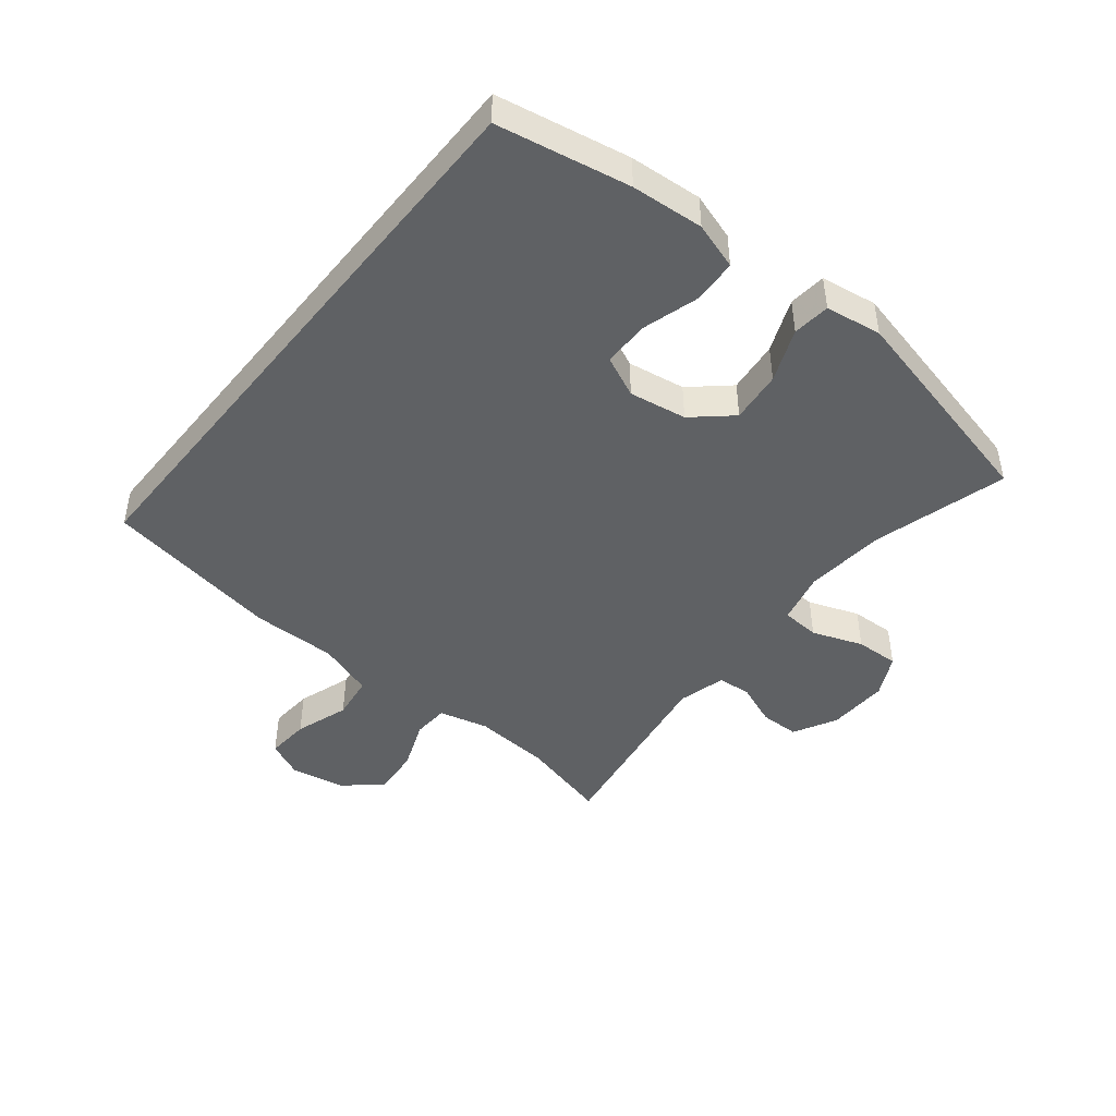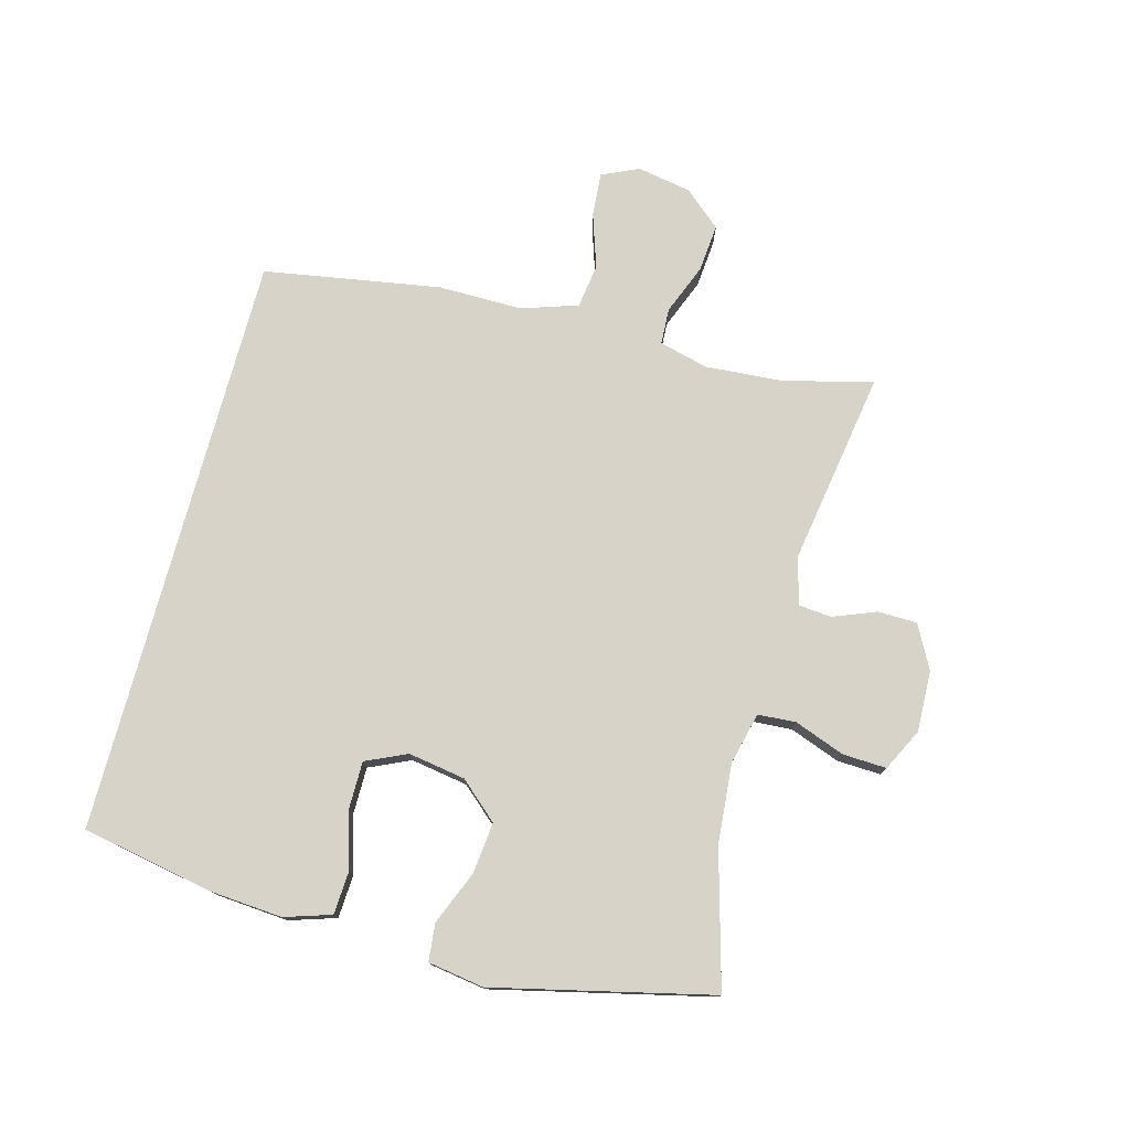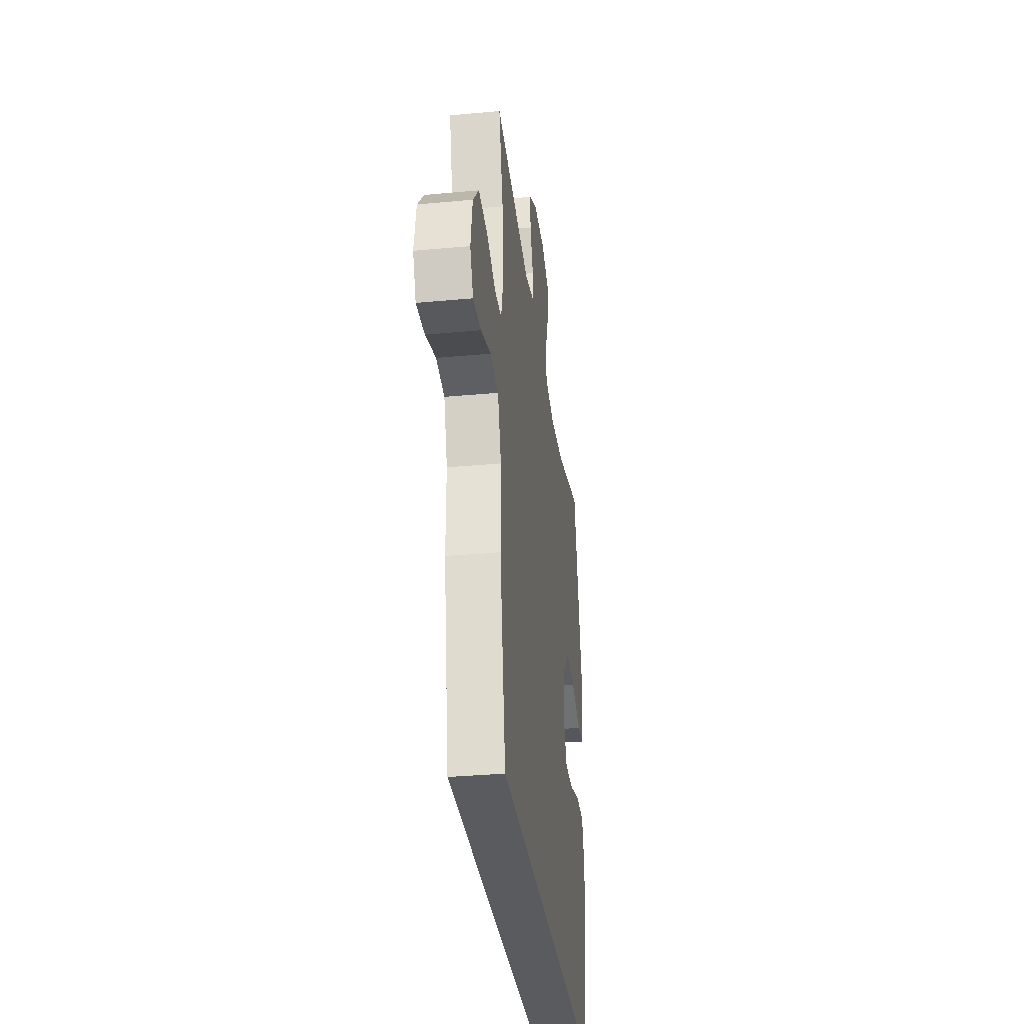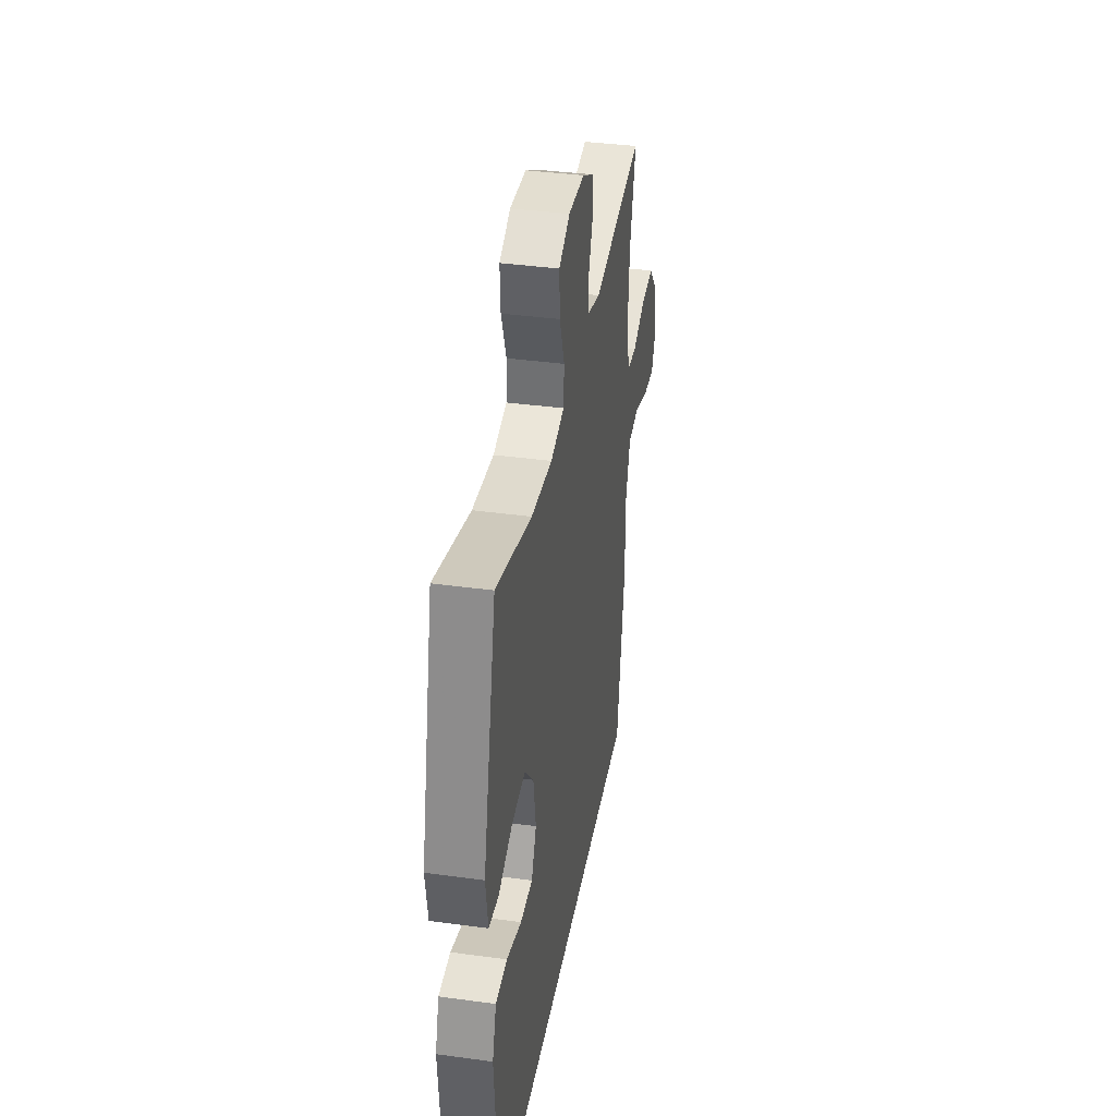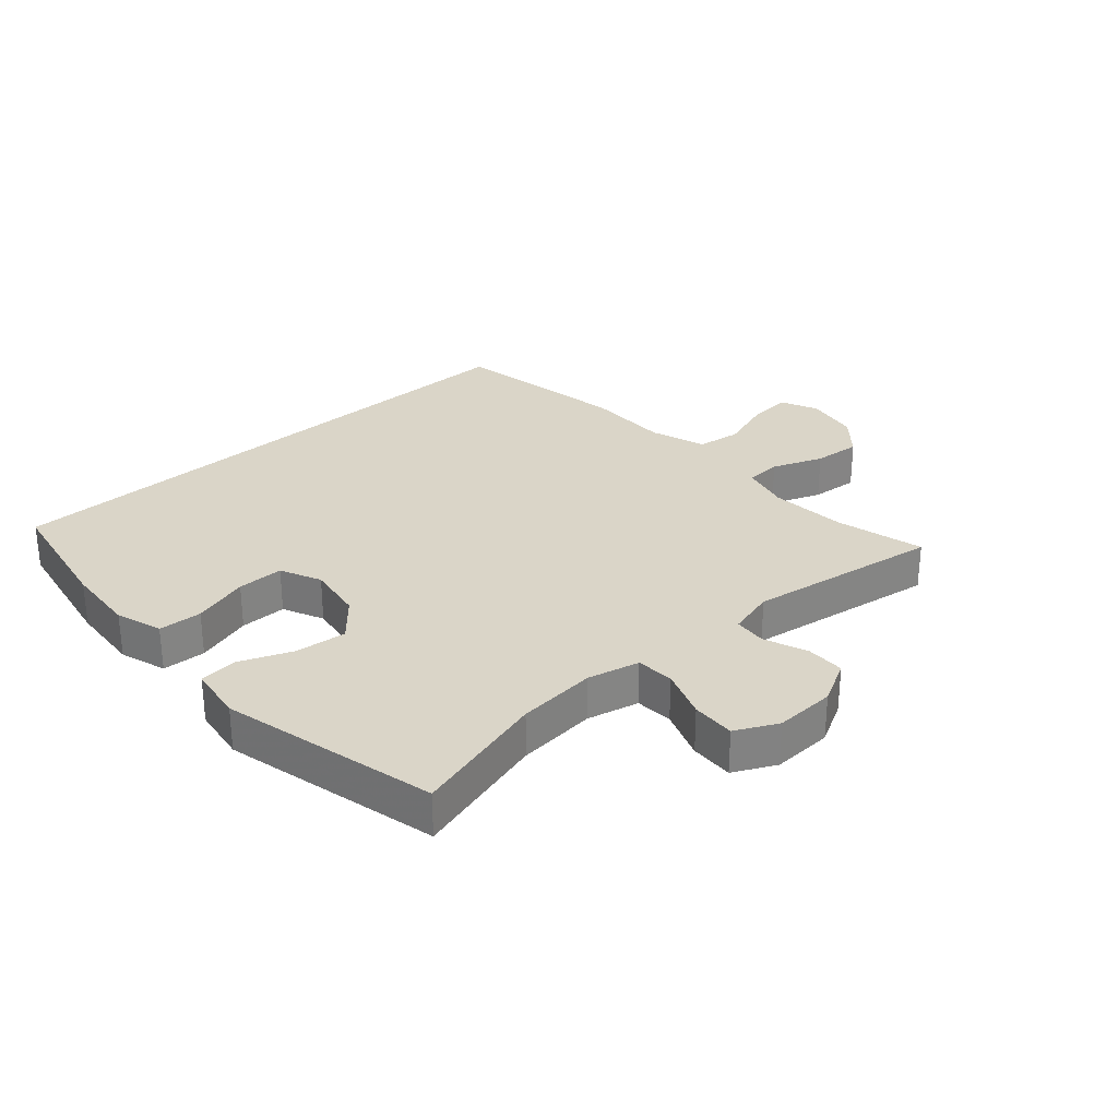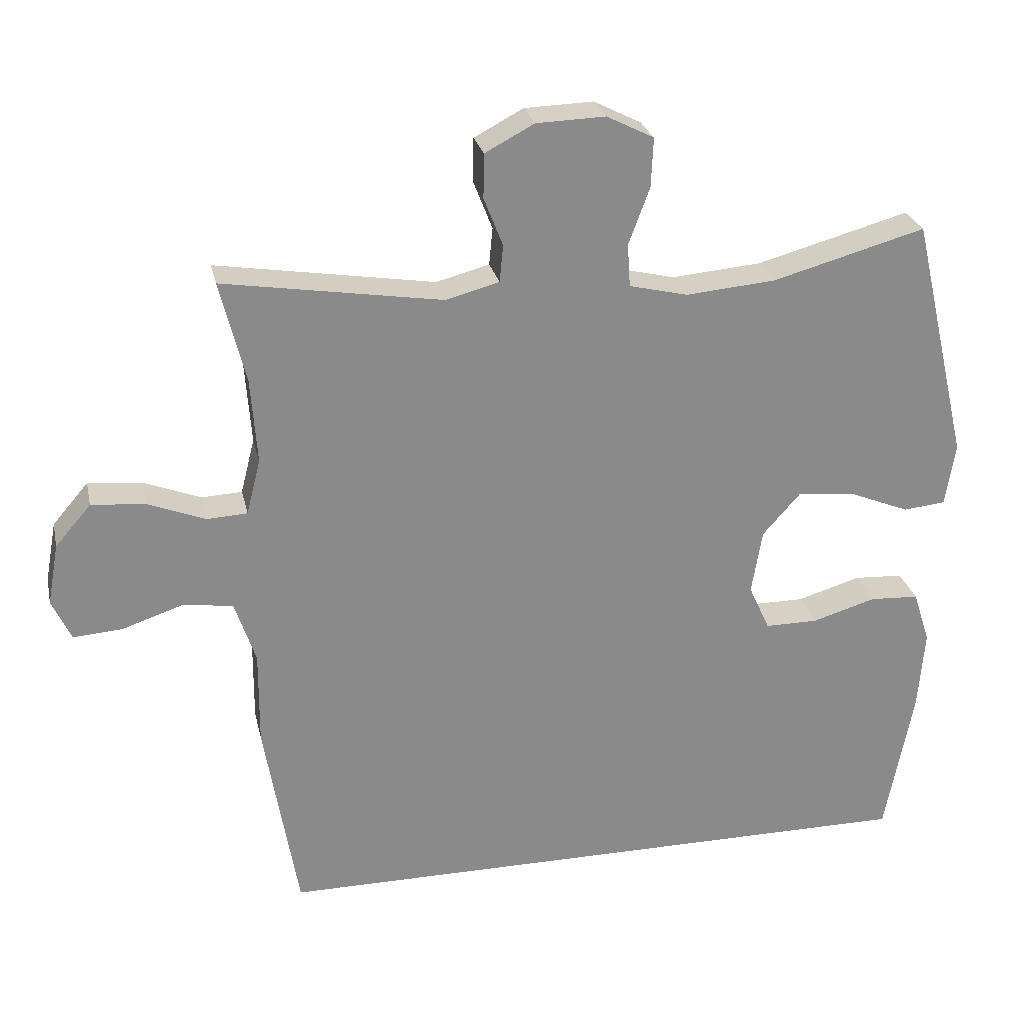
<metadata>
{"format":"obj","ext":"obj","renderer":"f3d","projection":"perspective","resolution":1024,"background":"white","views":[{"elev":-45.5,"azim":-128.9,"up":"+Y"},{"elev":76.7,"azim":-74.9,"up":"+Y"},{"elev":-33.2,"azim":97.3,"up":"+Z"},{"elev":37.3,"azim":-80.0,"up":"+Z"},{"elev":29.4,"azim":-42.0,"up":"+Y"},{"elev":26.6,"azim":167.7,"up":"+Z"}]}
</metadata>
<code>
v 0.5 0.07 0.5
v 0.464 0.07 0.356
v 0.455 0.07 0.233
v 0.475 0.07 0.154
v 0.533 0.07 0.151
v 0.614 0.07 0.183
v 0.691 0.07 0.19
v 0.742 0.07 0.131
v 0.758 0.07 0.044
v 0.731 0.07 -0.015
v 0.661 0.07 -0.01
v 0.574 0.07 0.019
v 0.503 0.07 0.009
v 0.473 0.07 -0.081
v 0.474 0.07 -0.216
v 0.426 0.07 -0.5
v -0.512 0.07 -0.5
v -0.552 0.07 -0.288
v -0.561 0.07 -0.172
v -0.537 0.07 -0.097
v -0.467 0.07 -0.093
v -0.376 0.07 -0.12
v -0.301 0.07 -0.12
v -0.271 0.07 -0.054
v -0.286 0.07 0.038
v -0.34 0.07 0.099
v -0.423 0.07 0.09
v -0.508 0.07 0.055
v -0.568 0.07 0.061
v -0.582 0.07 0.151
v -0.5 0.07 0.5
v -0.283 0.07 0.44
v -0.155 0.07 0.429
v -0.072 0.07 0.449
v -0.068 0.07 0.51
v -0.098 0.07 0.591
v -0.101 0.07 0.661
v -0.034 0.07 0.695
v 0.064 0.07 0.692
v 0.134 0.07 0.655
v 0.135 0.07 0.592
v 0.108 0.07 0.523
v 0.113 0.07 0.47
v 0.189 0.07 0.45
v 0.5 0 0.5
v 0.464 0 0.356
v 0.455 0 0.233
v 0.475 0 0.154
v 0.533 0 0.151
v 0.614 0 0.183
v 0.691 0 0.19
v 0.742 0 0.131
v 0.758 0 0.044
v 0.731 0 -0.015
v 0.661 0 -0.01
v 0.574 0 0.019
v 0.503 0 0.009
v 0.473 0 -0.081
v 0.474 0 -0.216
v 0.426 0 -0.5
v -0.512 0 -0.5
v -0.552 0 -0.288
v -0.561 0 -0.172
v -0.537 0 -0.097
v -0.467 0 -0.093
v -0.376 0 -0.12
v -0.301 0 -0.12
v -0.271 0 -0.054
v -0.286 0 0.038
v -0.34 0 0.099
v -0.423 0 0.09
v -0.508 0 0.055
v -0.568 0 0.061
v -0.582 0 0.151
v -0.5 0 0.5
v -0.283 0 0.44
v -0.155 0 0.429
v -0.072 0 0.449
v -0.068 0 0.51
v -0.098 0 0.591
v -0.101 0 0.661
v -0.034 0 0.695
v 0.064 0 0.692
v 0.134 0 0.655
v 0.135 0 0.592
v 0.108 0 0.523
v 0.113 0 0.47
v 0.189 0 0.45
f 40 41 42
f 39 40 42
f 38 39 42
f 37 38 42
f 36 37 42
f 35 36 42
f 34 35 42 43
f 33 34 43 44
f 30 31 32
f 29 30 32
f 28 29 32
f 27 28 32
f 26 27 32 33
f 25 26 33 44
f 20 21 22
f 19 20 22
f 18 19 22
f 17 18 22
f 16 17 22
f 16 22 23
f 16 23 24
f 15 16 24
f 14 15 24
f 10 11 12
f 9 10 12
f 8 9 12
f 7 8 12
f 6 7 12
f 5 6 12
f 4 5 12 13
f 24 25 44
f 14 24 44
f 13 14 44
f 4 13 44
f 3 4 44
f 2 3 44
f 1 2 44
f 86 85 84
f 86 84 83
f 86 83 82
f 86 82 81
f 86 81 80
f 86 80 79
f 87 86 79 78
f 88 87 78 77
f 76 75 74
f 76 74 73
f 76 73 72
f 76 72 71
f 77 76 71 70
f 88 77 70 69
f 66 65 64
f 66 64 63
f 66 63 62
f 66 62 61
f 66 61 60
f 67 66 60
f 68 67 60
f 68 60 59
f 68 59 58
f 56 55 54
f 56 54 53
f 56 53 52
f 56 52 51
f 56 51 50
f 56 50 49
f 57 56 49 48
f 88 69 68
f 88 68 58
f 88 58 57
f 88 57 48
f 88 48 47
f 88 47 46
f 88 46 45
f 1 45 46 2
f 2 46 47 3
f 3 47 48 4
f 4 48 49 5
f 5 49 50 6
f 6 50 51 7
f 7 51 52 8
f 8 52 53 9
f 9 53 54 10
f 10 54 55 11
f 11 55 56 12
f 12 56 57 13
f 13 57 58 14
f 14 58 59 15
f 15 59 60 16
f 16 60 61 17
f 17 61 62 18
f 18 62 63 19
f 19 63 64 20
f 20 64 65 21
f 21 65 66 22
f 22 66 67 23
f 23 67 68 24
f 24 68 69 25
f 25 69 70 26
f 26 70 71 27
f 27 71 72 28
f 28 72 73 29
f 29 73 74 30
f 30 74 75 31
f 31 75 76 32
f 32 76 77 33
f 33 77 78 34
f 34 78 79 35
f 35 79 80 36
f 36 80 81 37
f 37 81 82 38
f 38 82 83 39
f 39 83 84 40
f 40 84 85 41
f 41 85 86 42
f 42 86 87 43
f 43 87 88 44
f 44 88 45 1

</code>
